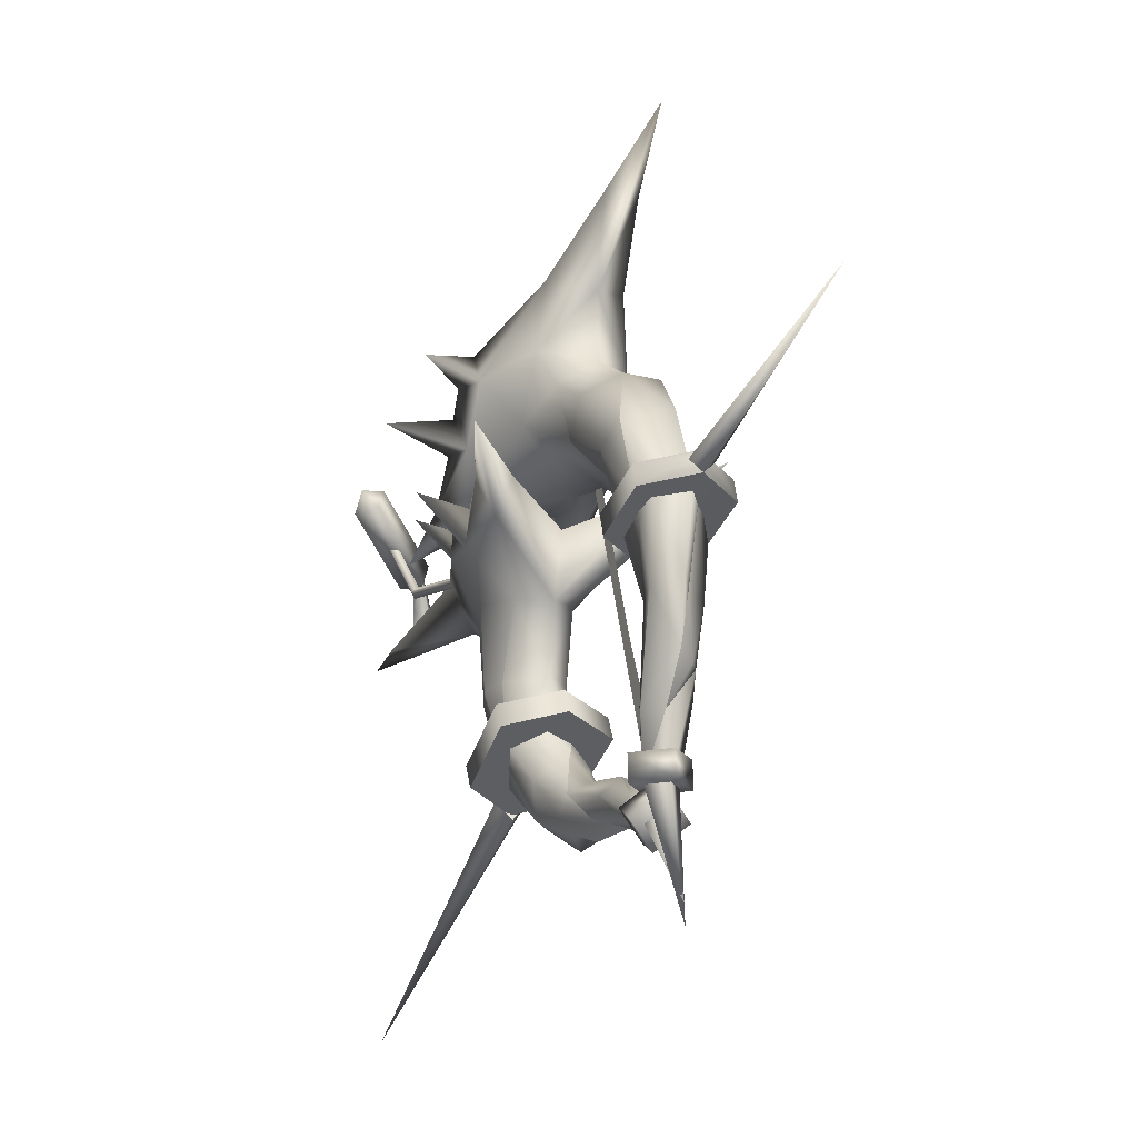
<metadata>
{"format":"obj","ext":"obj","renderer":"f3d","projection":"perspective","resolution":1024,"background":"white","views":[{"elev":-19.0,"azim":156.6,"up":"+Y"}]}
</metadata>
<code>
g mesh00
v -0.2501 -12.07 69.97
v 4.128 -11.32 71.59
v -2.553 -10.4 73.53
v 1.111 -10.05 75.47
v 1.111 -10.05 75.47
v 4.128 -11.32 71.59
v 4.584 -7.11 70.39
v -0.2501 -12.07 69.97
v 3.959 -2.219 65.82
v 3.032 -0.1746 66.95
v 0 -112.7 100.9
v 3.709 -70.48 15.56
v 0 -66.01 17.62
v -3.709 -70.48 15.56
v 0 -74.56 13.49
v -2.553 -10.4 73.53
v 4.641 -0.4987 68.86
v 5.568 -2.544 67.73
f 1 2 3
f 3 2 4
f 5 6 7
f 7 6 8
f 7 8 9
f 9 8 10
f 11 12 13
f 13 14 11
f 11 14 15
f 11 15 12
f 8 16 10
f 10 16 5
f 10 5 17
f 17 5 7
f 17 7 18
f 18 7 9
v 3.959 -2.219 65.82
v 9.365 -3.11 67.26
v 5.568 -2.544 67.73
v 0 15.98 3.967
v 3.924 -12.86 -1.684
v 3.924 15.98 -1.684
v 23.32 -6.174 -19.85
v 18.43 -15.76 -1.457
v 19.3 -14.93 -22.25
v 0 -10.29 31.35
v 0 -12.27 8.624
v -8.686 -12.33 33.41
v 19.97 -8.4 -7.893
v 23.32 -6.174 -19.85
v 8.736 -64 -6.318
v 2.436 -60.19 -12.21
v 1.111 -45.97 -9.627
v 5.058 -2.241 62.16
v 3.032 -0.1746 66.95
v 2.576 3.235 65.19
v 10.68 -47.3 5.088
v 8.702 -46.67 -0.8397
v 7.312 -27.35 -4.53
v 15.38 -12.59 15.22
v 20.21 -8.325 2.533
v 16.57 -7.15 10.68
v -20.21 -8.325 2.533
v -15.38 -12.59 15.22
v -16.57 -7.15 10.68
v 3.265 -12.89 27.56
v 3.265 -4.692 22.75
v 3.265 0.1318 27.56
v 14.32 7.866 60.18
v 10.21 -7.702 51.4
v 13.28 7.232 61.78
v 6.704 -72.66 -14.76
v -0.7335 -67.73 -17.56
v 0 -28.8 -10.86
v -16.78 -6.576 -26.6
v 0 -12.97 -14.9
v 0 -11.19 45.57
v 0 -7.228 37.6
v -8.686 -12.33 33.41
v 9.365 -3.11 67.26
v 5.058 -2.241 62.16
v 25.96 10.84 55.63
v 21.65 11.71 50.53
v 25.26 16.28 52.73
v 21.65 11.71 50.53
v 19.17 17.18 53.55
v 23.48 16.32 58.66
v 19.17 17.18 53.55
v 19.17 17.18 53.55
v 21.65 11.71 50.53
v 2.576 3.235 65.19
v 5.058 -2.241 62.16
v 21.65 11.71 50.53
v 25.96 10.84 55.63
v 5.058 -2.241 62.16
v -3.924 15.98 -1.684
v 3.924 15.98 -1.684
v -3.924 -12.86 -1.684
v 3.924 -12.86 -1.684
v 0 -12.86 3.967
v -3.924 15.98 -1.684
v -3.924 -12.86 -1.684
v -3.265 0.1318 27.56
v 3.265 0.1318 27.56
v -3.265 -4.692 22.75
v 3.265 -4.692 22.75
v -3.265 -4.692 22.75
v 3.265 -4.692 22.75
v -3.265 0.1318 17.99
v 3.265 0.1318 17.99
v -3.265 0.1318 17.99
v 3.265 0.1318 17.99
v -3.265 -12.89 17.99
v 3.265 -12.89 17.99
v 3.265 0.1318 17.99
v 3.265 -12.89 17.99
v 3.265 0.1318 27.56
v -3.265 0.1318 27.56
v 3.265 -12.89 27.56
v -3.265 -12.89 27.56
v -3.265 0.1318 27.56
v -3.265 -4.692 22.75
v -3.265 -12.89 27.56
v -16.78 -6.576 -26.6
v -23.32 -6.174 -19.85
v -19.97 -8.4 -7.893
v -20.21 -8.325 2.533
v -16.57 -7.15 10.68
v -13.28 -8.674 21.16
v -8.686 -12.33 33.41
v -13.28 -8.674 21.16
v -16.57 -7.15 10.68
v -24.19 -3.459 16.79
v -15.38 -12.59 15.22
v 13.68 -54.71 -9.813
v 0 -51.45 -16.29
v 13.09 -63.96 10
v 19.97 -8.4 -7.893
v 8.686 -12.33 33.41
v -19.3 -14.93 -22.25
v -18.43 -15.76 -1.457
v -23.32 -6.174 -19.85
v -19.97 -8.4 -7.893
v 6.883 2.365 70.29
v 23.48 16.32 58.66
v 2.576 3.235 65.19
v 19.17 17.18 53.55
v 18.43 -15.76 -1.457
v 19.97 -8.4 -7.893
v 31.56 -4.692 -3.831
v 20.21 -8.325 2.533
v 20.21 -8.325 2.533
v 8.686 -12.33 33.41
v 13.28 -8.674 21.16
v 16.57 -7.15 10.68
v 23.32 -6.174 -19.85
v 19.3 -14.93 -22.25
v 31.05 -0.03919 -39.04
v 16.78 -6.576 -26.6
v 4.101 -13.08 87.79
v 0 -11.84 110.6
v 13.28 -8.674 21.16
v 15.38 -12.59 15.22
v 24.19 -3.459 16.79
v 16.57 -7.15 10.68
v 8.686 -12.33 33.41
v 0 -10.29 31.35
v -8.686 -12.33 33.41
v 5.568 -2.544 67.73
v 9.365 -3.11 67.26
v 4.641 -0.4987 68.86
v 6.883 2.365 70.29
v 25.96 10.84 55.63
v 23.48 16.32 58.66
v 9.365 -3.11 67.26
v 6.883 2.365 70.29
v -3.578 -92.95 -64.97
v -1.652 -89.98 -46.86
v -3.947 -87.57 -48.09
v -0.07919 -90.25 -34.2
v 3.959 -2.219 65.82
v 4.641 -0.4987 68.86
v 6.883 2.365 70.29
v 3.032 -0.1746 66.95
v 2.576 3.235 65.19
v -0.008335 -78.82 -47
v -4.295 -81.72 -48.11
v -4.466 -79.79 -28.74
v -6.02 -84.17 -26.71
v 0 -28.8 -10.86
v -7.312 -27.35 -4.53
v 6.46 -65.64 1.393
v 25.96 10.84 55.63
v 23.48 16.32 58.66
v -0.03959 -111.7 -76.45
v -3.578 -92.95 -64.97
v -0.7856 -87.49 -65.48
v 16.78 -6.576 -26.6
v 0 -12.97 -14.9
v -6.595 -74.04 -9.6
v -6.022 -77.67 -5.51
v -7.783 -64.7 5.106
v -4.945 -66.28 10.25
v -0.9523 -46.22 15.68
v 3.465 -92.95 -64.97
v -0.0125 -95.87 -62.55
v 8.686 -12.33 33.41
v 13.28 -8.674 21.16
v -13.09 -69.71 7.24
v -13.68 -60.47 -12.58
v 0 -73.35 14.8
v 0 -57.2 -19.06
v 13.68 -60.47 -12.58
v 13.09 -69.71 7.24
v -8.686 -12.33 33.41
v -10.18 -28.25 14.73
v 0 -22.19 38.89
v 0 -30.45 22.53
v 7.312 -28.08 17.43
v 3.709 -70.48 15.56
v 0 -74.56 13.49
v 0 -66.01 17.62
v -3.709 -70.48 15.56
v 6.945 -89.51 -60.53
v -0.06877 -83.5 -64.17
v -0.06877 -95.52 -56.89
v -7.087 -89.51 -60.53
v 11.57 16.43 -3.926
v 11.57 20.36 0
v 11.57 12.49 0
v 7.058 -92.72 -65.84
v 0.04168 -98.73 -62.21
v 0.04168 -86.71 -69.47
v -6.975 -92.72 -65.84
v -11.57 12.49 0
v -11.57 20.36 0
v -11.57 16.43 -3.926
v -13.68 -54.71 -9.813
v -13.09 -63.96 10
v 0 -67.59 17.57
v -18.43 -15.76 -1.457
v -20.21 -8.325 2.533
v -31.56 -4.692 -3.831
v -19.97 -8.4 -7.893
v -19.3 -14.93 -22.25
v -23.32 -6.174 -19.85
v -31.05 -0.03919 -39.04
v -16.78 -6.576 -26.6
v 0 -22.19 38.89
v -4.101 -13.08 87.79
v -3.265 -12.89 17.99
v -3.265 0.1318 17.99
v 11.83 -8.892 52.01
v 15.99 7.014 60.92
v 10.7 -10.3 53.08
v 14.95 6.377 62.52
v 9.017 -9.184 52.37
v 3.778 -78.5 -26.75
v 4.762 -82.73 -24.46
v 3.105 -86.28 -38.24
v -0.07919 -90.25 -34.2
v -1.652 -89.98 -46.86
v 3.465 -92.95 -64.97
v -0.7856 -87.49 -65.48
v -1.45 -89.81 -22.32
v 1.728 -86.33 -23.35
v 3.465 -80.26 -8.742
v 8.702 -46.67 -0.8397
v 6.46 -65.64 1.393
v 3.465 -80.26 -8.742
v 1.728 -86.33 -23.35
v 11.83 -26.58 5.211
v 7.312 -28.08 17.43
v 6.9 -48.3 14.87
v 3.903 -66.5 10.5
v -1.363 -80.79 -3.758
v -10.18 -28.25 14.73
v -7.869 -45.36 0.5719
v -5.045 -61.69 -9.155
v 2.436 -60.19 -12.21
v -0.7335 -67.73 -17.56
v -11.57 20.36 0
v -11.57 12.49 0
v 11.57 12.49 0
v -11.57 16.43 -3.926
v 11.57 16.43 -3.926
v 11.57 20.36 0
v 16.78 -6.576 -26.6
v 7.312 -27.35 -4.53
v 11.83 -26.58 5.211
v -7.312 -27.35 -4.53
v -13.28 -8.674 21.16
v -0.06877 -95.52 -56.89
v 7.058 -92.72 -65.84
v 6.945 -89.51 -60.53
v 0.04168 -86.71 -69.47
v -0.06877 -83.5 -64.17
v -6.975 -92.72 -65.84
v -7.087 -89.51 -60.53
v 0.04168 -98.73 -62.21
v -1.652 -89.98 -46.86
v 1.236 -90.11 -51.88
v 3.105 -86.28 -38.24
v 4.52 -83 -45.21
v 3.778 -78.5 -26.75
v -0.6147 -75.86 -29.58
v -0.7335 -67.73 -17.56
v -6.466 -68.49 -15.46
v -5.045 -61.69 -9.155
v -9.473 -62.32 -2.619
v -7.869 -45.36 0.5719
v -8.954 -45.44 9.554
v -10.18 -28.25 14.73
v 0 -30.45 22.53
v -13.09 -69.71 7.24
v 0 -73.35 14.8
v 0 -67.59 17.57
v 13.09 -69.71 7.24
v 13.09 -63.96 10
v 13.68 -60.47 -12.58
v 13.68 -54.71 -9.813
v 0 -57.2 -19.06
v 0 -51.45 -16.29
v -13.68 -60.47 -12.58
v -13.68 -54.71 -9.813
v -13.09 -63.96 10
v 6.335 -13 17.71
v 5.101 -14.54 18.09
v 6.677 -15.79 18.11
v 7.91 -14.25 17.72
v 7.312 -28.08 17.43
v -0.9523 -46.22 15.68
v -7.783 -64.7 5.106
v -6.595 -74.04 -9.6
v -4.466 -79.79 -28.74
v -0.008335 -78.82 -47
v 3.465 -92.95 -64.97
v -0.0125 -95.87 -62.55
v -3.578 -92.95 -64.97
f 19 20 21
f 22 23 24
f 25 26 27
f 28 29 30
f 29 31 32
f 33 34 35
f 36 37 38
f 39 40 41
f 42 43 44
f 45 46 47
f 48 49 50
f 51 52 53
f 54 55 34
f 56 57 58
f 59 60 61
f 62 63 64
f 64 63 65
f 66 67 68
f 69 66 70
f 71 72 73
f 73 72 74
f 75 66 76
f 20 19 77
f 78 79 80
f 80 79 81
f 23 22 82
f 82 22 83
f 82 83 84
f 85 86 87
f 87 86 88
f 89 90 91
f 91 90 92
f 93 94 95
f 95 94 96
f 97 49 98
f 99 100 101
f 101 100 102
f 103 104 105
f 106 107 29
f 29 107 108
f 29 108 109
f 109 110 29
f 29 110 111
f 29 111 112
f 113 114 115
f 115 114 116
f 115 116 113
f 117 118 119
f 26 25 120
f 29 28 121
f 122 123 124
f 124 123 125
f 126 127 128
f 128 127 129
f 130 131 132
f 132 131 133
f 132 133 130
f 31 29 134
f 135 136 29
f 29 136 137
f 29 137 134
f 138 139 140
f 140 139 141
f 140 141 138
f 142 59 143
f 144 145 146
f 146 145 147
f 146 147 144
f 148 149 60
f 60 149 150
f 151 152 153
f 153 152 154
f 155 156 157
f 157 156 158
f 34 33 54
f 159 160 161
f 161 160 162
f 37 36 163
f 164 165 166
f 166 165 167
f 168 169 170
f 170 169 171
f 172 35 173
f 40 39 174
f 175 66 176
f 177 178 179
f 32 180 29
f 29 180 181
f 29 181 106
f 182 183 184
f 184 183 185
f 184 185 186
f 179 187 177
f 177 187 188
f 177 188 178
f 189 42 190
f 191 192 193
f 192 194 193
f 193 194 195
f 193 195 196
f 197 198 199
f 199 198 200
f 199 200 201
f 202 203 204
f 204 203 205
f 206 207 208
f 208 207 209
f 210 211 212
f 213 214 215
f 215 214 216
f 217 218 219
f 220 221 118
f 118 221 222
f 118 222 119
f 43 42 26
f 46 45 123
f 223 224 225
f 225 224 226
f 225 226 223
f 227 228 229
f 229 228 230
f 229 230 227
f 231 232 150
f 49 48 98
f 98 48 105
f 98 105 233
f 233 105 104
f 233 104 234
f 52 51 235
f 235 51 236
f 235 236 237
f 237 236 238
f 237 238 239
f 55 54 240
f 240 54 241
f 240 241 242
f 242 241 243
f 242 243 244
f 245 246 168
f 168 246 159
f 168 159 169
f 169 159 161
f 169 161 171
f 171 161 162
f 171 162 247
f 247 162 248
f 247 248 249
f 172 41 35
f 35 41 250
f 35 250 33
f 33 250 251
f 33 251 54
f 54 251 252
f 54 252 241
f 241 252 253
f 241 253 243
f 254 255 256
f 256 255 186
f 256 186 257
f 257 186 185
f 257 185 258
f 258 185 183
f 259 173 260
f 260 173 35
f 260 35 261
f 261 35 262
f 261 262 263
f 264 265 266
f 266 265 267
f 266 267 268
f 268 267 264
f 268 264 269
f 269 264 266
f 58 270 56
f 56 270 27
f 56 27 271
f 271 27 26
f 271 26 272
f 272 26 42
f 272 42 201
f 201 42 189
f 201 189 199
f 57 56 122
f 122 56 273
f 122 273 123
f 123 273 198
f 123 198 46
f 46 198 197
f 46 197 274
f 60 59 148
f 148 59 142
f 148 142 231
f 231 142 143
f 231 143 232
f 232 143 59
f 232 59 150
f 275 276 277
f 277 276 278
f 277 278 279
f 279 278 280
f 279 280 281
f 281 280 282
f 281 282 275
f 275 282 276
f 283 284 285
f 285 284 286
f 285 286 287
f 287 286 288
f 287 288 289
f 289 288 290
f 289 290 291
f 291 290 292
f 291 292 293
f 293 292 294
f 293 294 295
f 295 294 296
f 297 298 299
f 299 298 300
f 299 300 301
f 301 300 302
f 301 302 303
f 303 302 304
f 303 304 305
f 305 304 306
f 305 306 307
f 307 306 297
f 307 297 308
f 308 297 299
f 41 254 39
f 39 254 256
f 39 256 174
f 174 256 257
f 174 257 249
f 249 257 258
f 249 258 247
f 247 258 183
f 247 183 171
f 171 183 182
f 171 182 170
f 309 310 239
f 239 310 311
f 239 311 237
f 237 311 312
f 237 312 235
f 235 312 309
f 235 309 52
f 52 309 239
f 52 239 53
f 53 239 238
f 313 296 314
f 314 296 294
f 314 294 315
f 315 294 292
f 315 292 316
f 316 292 290
f 316 290 317
f 317 290 288
f 317 288 318
f 318 288 286
f 318 286 319
f 319 286 284
f 319 284 320
f 320 284 283
f 320 283 321
v -4.374 -84.59 -65.98
v -6.368 -67.48 -68.95
v 0 -85.76 -71.17
v 4.184 -68.94 -65.29
v 5.751 -70.59 -69.11
v 7.352 -46.73 -77.59
v -18.78 8.126 -2.819
v -21.73 22.4 -4.221
v -18.94 22.12 -11.02
v -19.5 -1.079 15.15
v -20.05 9.351 6.059
v 0 17.78 -11.35
v 21.73 22.4 -4.221
v 19.56 29.17 -8.483
v -6.589 33.02 -10.25
v -6.531 9.903 3.808
v -6.531 21.82 9.718
v -9.734 -15.79 -58.41
v -3.686 -19.9 -53.44
v -0.4418 -11.31 -38.84
v 1.1 -79 -61.55
v -4.374 -84.59 -65.98
v 0 -84.03 -61.36
v 10.94 25.58 -25.17
v 8.227 15.79 -30.8
v 0 20.64 -36
v -11.69 -26.9 -80.63
v -3.065 -21.92 -87.4
v -0.05418 -24.69 -88.26
v 0 -5.112 4.966
v 14.24 -3.666 6
v 11.63 -5.828 16.45
v -11.54 -26.88 -62.37
v 0.1271 -29.19 -55.14
v -11.71 -21.33 -78.94
v 9.957 41.8 -27.89
v 0 38.36 -35.48
v 4.207 56.48 -49.1
v -11.69 -26.9 -80.63
v -0.05418 -24.69 -88.26
v -11.52 -32.45 -64.08
v -7.06 -9.615 -64.32
v -9.794 -6.216 -46.66
v -11.17 1.136 -51.34
v -8.227 -1.236 -20.5
v -12.74 7.477 -23.38
v -19.56 29.17 -8.483
v -9.957 41.8 -27.89
v 0 -67.89 -63.01
v 0 -84.03 -61.36
v -4.374 -84.59 -65.98
v 0 -116.7 -76.91
v 0 -85.76 -71.17
v 4.282 -84.89 -66.66
v 0 -84.03 -61.36
v 4.282 -84.89 -66.66
v 4.282 -84.89 -66.66
v -4.207 56.48 -49.1
v 0 58.34 -47.2
v 0 69.25 -70.62
v -0.06668 -19.12 -86.56
v 2.942 -21.89 -87.42
v -0.4397 -3.199 -148.7
v -19.56 29.17 -8.483
v 0 17.78 -11.35
v -9.957 41.8 -27.89
v -21.73 22.4 -4.221
v -19.56 29.17 -8.483
v -20.91 16.67 0.9577
v -6.531 9.903 3.808
v 6.531 9.903 3.808
v 6.531 21.82 9.718
v -20.91 16.67 0.9577
v -20.05 9.351 6.059
v -19.5 -1.079 15.15
v -0.06668 -19.12 -86.56
v -11.71 -21.33 -78.94
v 6.472 33.02 -10.25
v -6.589 33.02 -10.25
v -6.531 21.82 9.718
v -18.78 8.126 -2.819
v -20.05 9.351 6.059
v -35.02 16.33 8.497
v -20.91 16.67 0.9577
v -19.56 29.17 -8.483
v -18.94 22.12 -11.02
v -29.8 29.92 -3.663
v -21.73 22.4 -4.221
v -6.531 9.903 3.808
v -6.531 24.65 -28.9
v 6.531 9.903 3.808
v 6.531 24.65 -28.9
v -14.24 -3.666 6
v -6.531 45.75 -21.75
v 6.531 45.75 -21.75
v -6.531 24.65 -28.9
v 6.531 24.65 -28.9
v -11.63 -5.828 16.45
v 0 1.557 2.996
v 11.63 -5.828 16.45
v -0.05418 -24.69 -88.26
v 2.942 -21.89 -87.42
v 11.67 -26.81 -80.75
v 20.91 16.67 0.9577
v 6.472 33.02 -10.25
v 6.531 39.89 -9.173
v -6.589 33.02 -10.25
v -14.24 -3.666 6
v -11.63 -5.828 16.45
v -21.82 -11.31 26.53
v -19.5 -1.079 15.15
v 0 1.557 2.996
v -11.63 -5.828 16.45
v 14.24 -3.666 6
v 19.5 -1.079 15.15
v 21.82 -11.31 26.53
v 11.63 -5.828 16.45
v 13.31 7.477 -23.38
v 0 -6.776 -19.44
v 18.78 8.126 -2.819
v 20.91 16.67 0.9577
v 35.02 16.33 8.497
v 20.05 9.351 6.059
v 19.56 29.17 -8.483
v 9.957 41.8 -27.89
v 19.56 29.17 -8.483
v 21.73 22.4 -4.221
v 29.8 29.92 -3.663
v 18.94 22.12 -11.02
v 0 44.7 -26.31
v 19.5 -1.079 15.15
v 20.05 9.351 6.059
v 6.531 46.28 -11.45
v -6.531 46.28 -11.45
v -6.531 39.89 -9.173
v -6.531 46.28 -11.45
v 6.531 46.28 -11.45
v 6.531 43.93 -17.85
v -6.531 46.28 -11.45
v -6.531 43.93 -17.85
v -6.531 39.89 -9.173
v 20.05 9.351 6.059
v 19.5 -1.079 15.15
v 18.78 8.126 -2.819
v 13.31 7.477 -23.38
v 0 -6.776 -19.44
v -7.454 -85.82 -66.24
v -0.05835 -85.82 -73.63
v -0.05835 -85.82 -58.83
v 7.335 -85.82 -66.24
v 6.531 45.75 -21.75
v -6.531 45.75 -21.75
v -6.531 43.93 -17.85
v 7.454 -79.28 -66.24
v 0.05835 -79.28 -73.63
v 0.05835 -79.28 -58.83
v -7.335 -79.28 -66.24
v 6.531 43.93 -17.85
v 6.531 24.65 -28.9
v 6.531 45.75 -21.75
v -6.531 24.65 -28.9
v -6.531 45.75 -21.75
v 11.67 -26.81 -80.75
v 11.72 -32.36 -64.19
v 0.1396 -34.76 -56.84
v 11.7 -26.79 -62.49
v 11.66 -21.24 -79.05
v -0.06668 -19.12 -86.56
v -6.297 -33.09 -65.9
v -9.056 -33.49 -71.74
v -6.247 -48.3 -75.05
v -0.05418 -24.69 -88.26
v -3.065 -21.92 -87.4
v 0 20.64 -36
v 8.227 15.79 -30.8
v 10.45 5.799 -47.89
v 8.963 -2.319 -40.71
v 10.89 -11.59 -60.82
v 5.747 -16.47 -56.13
v 7.36 -31.07 -64.44
v 0.9607 -33.55 -62.15
v 0.8981 -47.97 -67.05
v -4.685 -48.15 -69.19
v 0 -67.89 -63.01
v 5.906 -48.52 -71.47
v 7.846 -28.02 -72.99
v 7.177 -26.76 -78.3
v 8.738 -5.821 -66.27
v 18.94 22.12 -11.02
v 21.73 22.4 -4.221
v 20.91 16.67 0.9577
v -0.05835 -85.82 -73.63
v 7.454 -79.28 -66.24
v 7.335 -85.82 -66.24
v 0.05835 -79.28 -58.83
v -0.05835 -85.82 -58.83
v -7.335 -79.28 -66.24
v -7.454 -85.82 -66.24
v 0.05835 -79.28 -73.63
v 6.531 21.82 9.718
v 6.531 9.903 3.808
v 6.472 33.02 -10.25
v 6.531 39.89 -9.173
v 6.531 46.28 -11.45
v 1.221 -59.48 -79.35
v -1.113 -46.79 -78.37
v 1.778 -44.49 -82.99
v -4.318 -24.77 -77.64
v -0.7752 -24.74 -82.27
v -2.555 -3.309 -70.2
v -6.158 9.408 -55.75
v 0 44.7 -26.31
v -9.957 41.8 -27.89
v 0 44.7 -26.31
v 19.56 29.17 -8.483
v 9.957 41.8 -27.89
v 0 38.36 -35.48
v -10.94 25.58 -25.17
v -8.227 15.79 -30.8
v -12.74 7.477 -23.38
v -9.794 -6.216 -46.66
v -7.06 -9.615 -64.32
v -4.318 -24.77 -77.64
v -1.113 -46.79 -78.37
v -2.624 -61.91 -76.78
v 1.221 -59.48 -79.35
v -11.52 -32.45 -64.08
v -11.54 -26.88 -62.37
v 0.1396 -34.76 -56.84
v 0.1271 -29.19 -55.14
v 11.72 -32.36 -64.19
v 11.7 -26.79 -62.49
v 11.66 -21.24 -79.05
v -0.06668 -19.12 -86.56
v 1.944 -71.18 -73.36
v 1.978 10.57 -53.63
v -8.227 15.79 -30.8
v -8.227 -1.236 -20.5
v 1.944 -71.18 -73.36
v -4.716 -62.27 -73.81
v -4.685 -48.15 -69.19
v 0.9607 -33.55 -62.15
v 5.747 -16.47 -56.13
v 8.963 -2.319 -40.71
v 8.227 15.79 -30.8
v -8.227 15.79 -30.8
v 1.978 10.57 -53.63
v 8.738 -5.821 -66.27
v 7.846 -28.02 -72.99
v 5.906 -48.52 -71.47
v -4.716 -62.27 -73.81
v 1.944 -71.18 -73.36
v 4.282 -84.89 -66.66
f 322 323 324
f 325 326 327
f 328 329 330
f 328 331 332
f 333 334 335
f 336 337 338
f 339 340 341
f 342 343 344
f 345 346 347
f 348 349 350
f 351 352 353
f 354 355 356
f 357 358 359
f 360 361 362
f 363 364 365
f 365 364 366
f 365 366 367
f 368 369 330
f 323 322 370
f 371 372 373
f 373 372 374
f 373 374 375
f 376 373 377
f 326 325 378
f 378 325 342
f 378 342 344
f 379 380 381
f 382 383 384
f 385 386 387
f 388 333 389
f 329 328 390
f 391 392 393
f 388 394 333
f 333 394 395
f 333 395 396
f 397 349 398
f 399 400 393
f 393 400 401
f 393 401 391
f 402 403 404
f 404 403 405
f 404 405 402
f 406 407 408
f 408 407 409
f 408 409 406
f 410 411 412
f 412 411 413
f 331 328 414
f 415 416 417
f 417 416 418
f 396 419 333
f 333 419 420
f 333 420 421
f 422 423 424
f 334 333 425
f 426 427 428
f 429 430 431
f 431 430 432
f 431 432 429
f 353 433 351
f 351 433 434
f 351 434 414
f 435 436 437
f 437 436 438
f 437 438 435
f 341 439 440
f 441 442 443
f 443 442 444
f 443 444 441
f 386 445 446
f 447 448 449
f 449 448 450
f 449 450 447
f 446 451 333
f 333 451 387
f 421 452 333
f 333 452 453
f 333 453 425
f 454 455 427
f 427 455 456
f 427 456 428
f 457 458 459
f 460 461 462
f 462 461 336
f 463 464 465
f 465 464 352
f 465 352 466
f 466 352 467
f 468 469 470
f 470 469 471
f 472 473 459
f 459 473 474
f 459 474 457
f 475 476 477
f 477 476 478
f 479 480 481
f 337 336 482
f 482 336 461
f 482 461 483
f 484 485 361
f 361 485 486
f 361 486 362
f 487 488 355
f 355 488 489
f 355 489 356
f 340 339 490
f 490 339 491
f 490 491 492
f 383 493 384
f 384 493 494
f 384 494 382
f 495 496 497
f 497 496 498
f 497 498 499
f 499 498 500
f 499 500 501
f 501 500 502
f 501 502 503
f 503 502 504
f 343 342 505
f 505 342 325
f 505 325 506
f 506 325 327
f 506 327 507
f 507 327 508
f 507 508 509
f 346 345 466
f 466 345 510
f 466 510 465
f 465 510 511
f 465 511 512
f 513 514 515
f 515 514 516
f 515 516 517
f 517 516 518
f 517 518 519
f 519 518 520
f 519 520 513
f 513 520 514
f 521 522 523
f 523 522 480
f 523 480 524
f 524 480 479
f 524 479 525
f 526 527 528
f 528 527 529
f 528 529 530
f 530 529 363
f 530 363 531
f 531 363 365
f 531 365 532
f 532 365 367
f 533 357 380
f 380 357 359
f 380 359 381
f 381 359 358
f 381 358 379
f 379 358 534
f 379 534 380
f 380 534 535
f 536 510 537
f 537 510 345
f 537 345 538
f 538 345 347
f 538 347 539
f 539 347 540
f 539 540 541
f 440 366 341
f 341 366 542
f 341 542 339
f 339 542 543
f 339 543 491
f 491 543 544
f 491 544 492
f 492 544 545
f 492 545 546
f 546 545 547
f 349 348 398
f 398 348 548
f 398 548 549
f 549 548 550
f 549 550 551
f 551 550 552
f 551 552 553
f 553 552 424
f 553 424 554
f 554 424 423
f 554 423 555
f 378 556 326
f 326 556 526
f 326 526 327
f 327 526 528
f 327 528 508
f 508 528 530
f 508 530 509
f 509 530 531
f 509 531 557
f 557 531 532
f 557 532 558
f 558 532 367
f 352 351 467
f 467 351 414
f 467 414 559
f 559 414 328
f 559 328 541
f 541 328 330
f 541 330 539
f 539 330 369
f 539 369 538
f 547 560 546
f 546 560 561
f 546 561 492
f 492 561 562
f 492 562 490
f 490 562 563
f 490 563 340
f 340 563 564
f 340 564 341
f 341 564 565
f 341 565 439
f 439 565 566
f 567 495 568
f 568 495 497
f 568 497 569
f 569 497 499
f 569 499 570
f 570 499 501
f 570 501 571
f 571 501 503
f 571 503 370
f 370 503 504
f 370 504 323
f 323 504 572
f 323 572 324
f 324 572 573
f 324 573 574
v 0 -83.12 -62.63
v 0 -80.74 -65.02
v 0 0 -30.21
v 0 0 -33.8
v 0 0 -30.21
v 0 -83.12 -62.63
f 575 576 577
f 578 579 580
v 0 0 -33.8
v 0 0 -30.21
v 0 -92.29 -66.98
v 0 -93.43 -63.81
f 581 582 583
f 583 582 584
g mesh01

</code>
